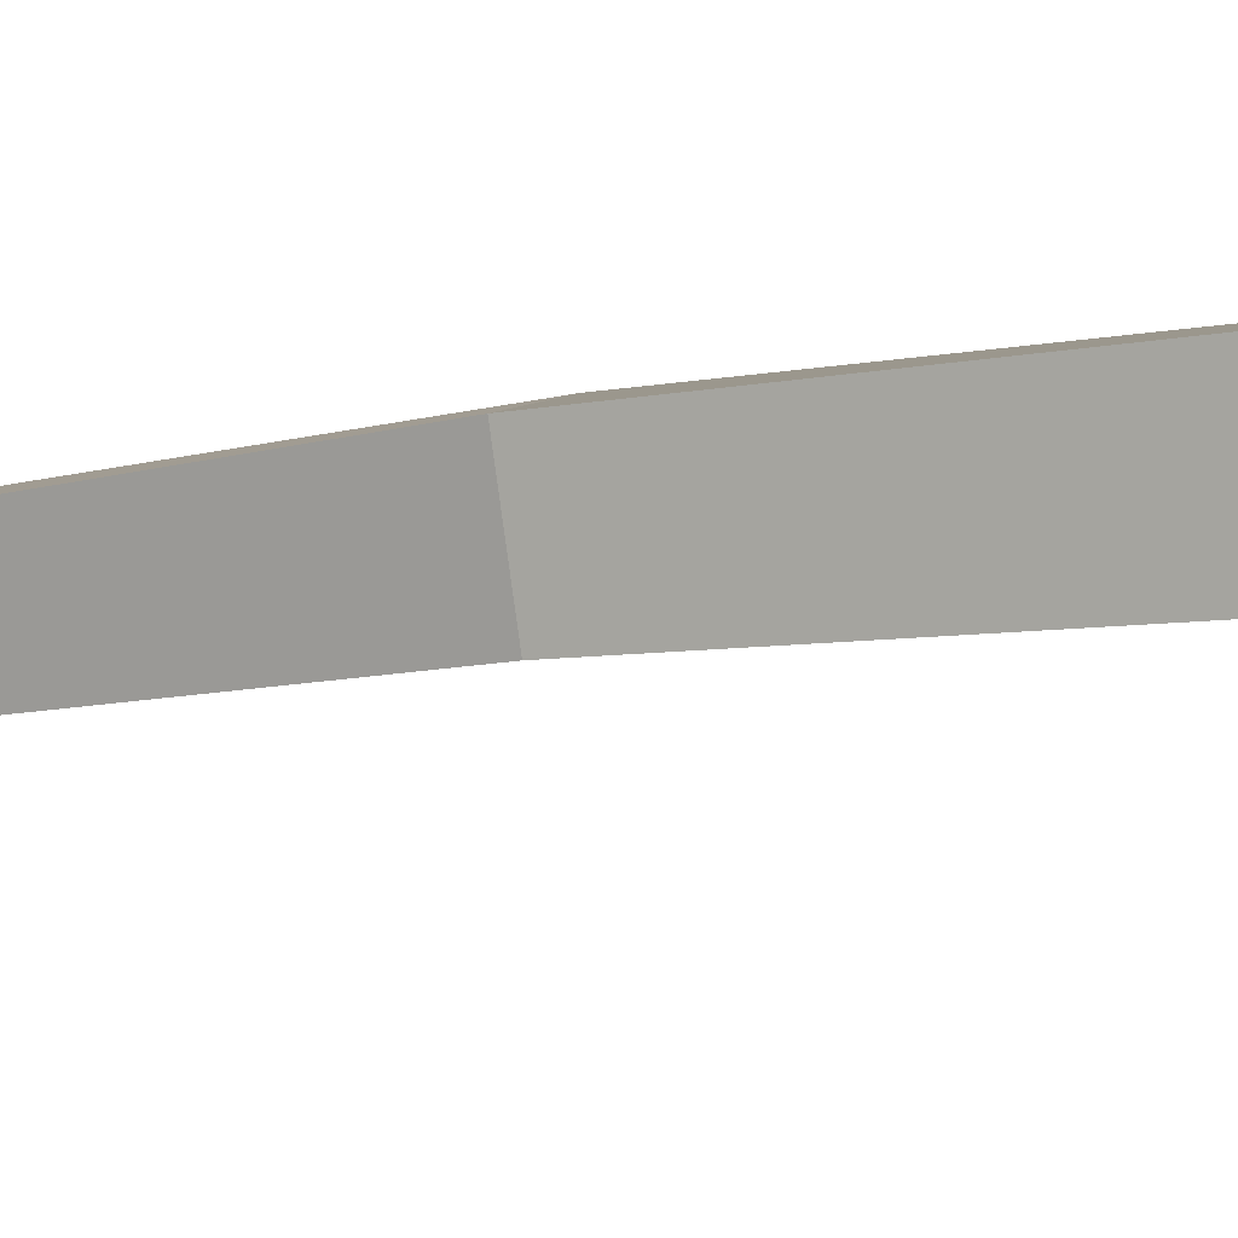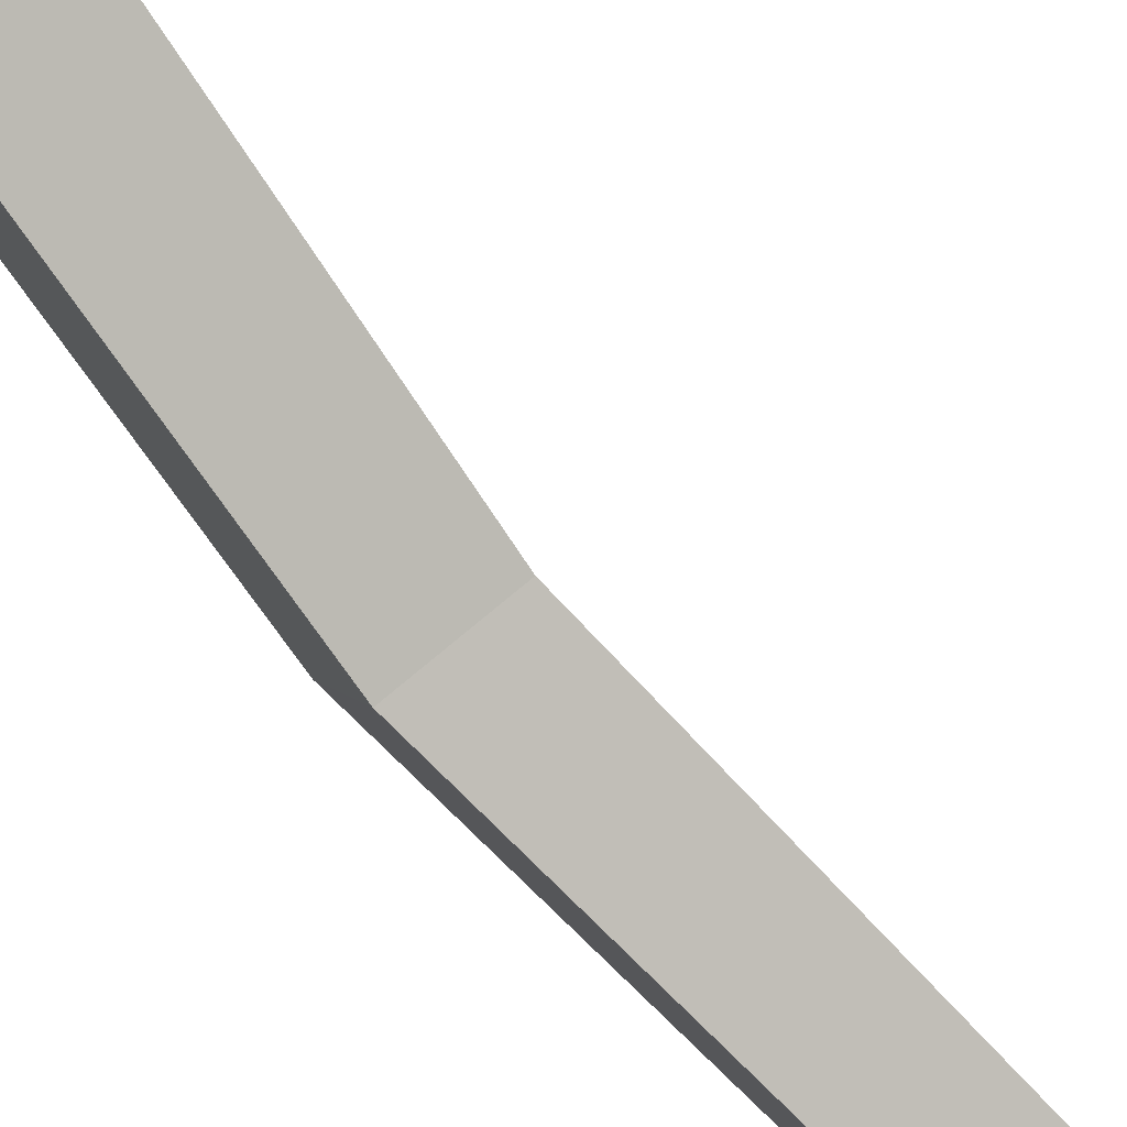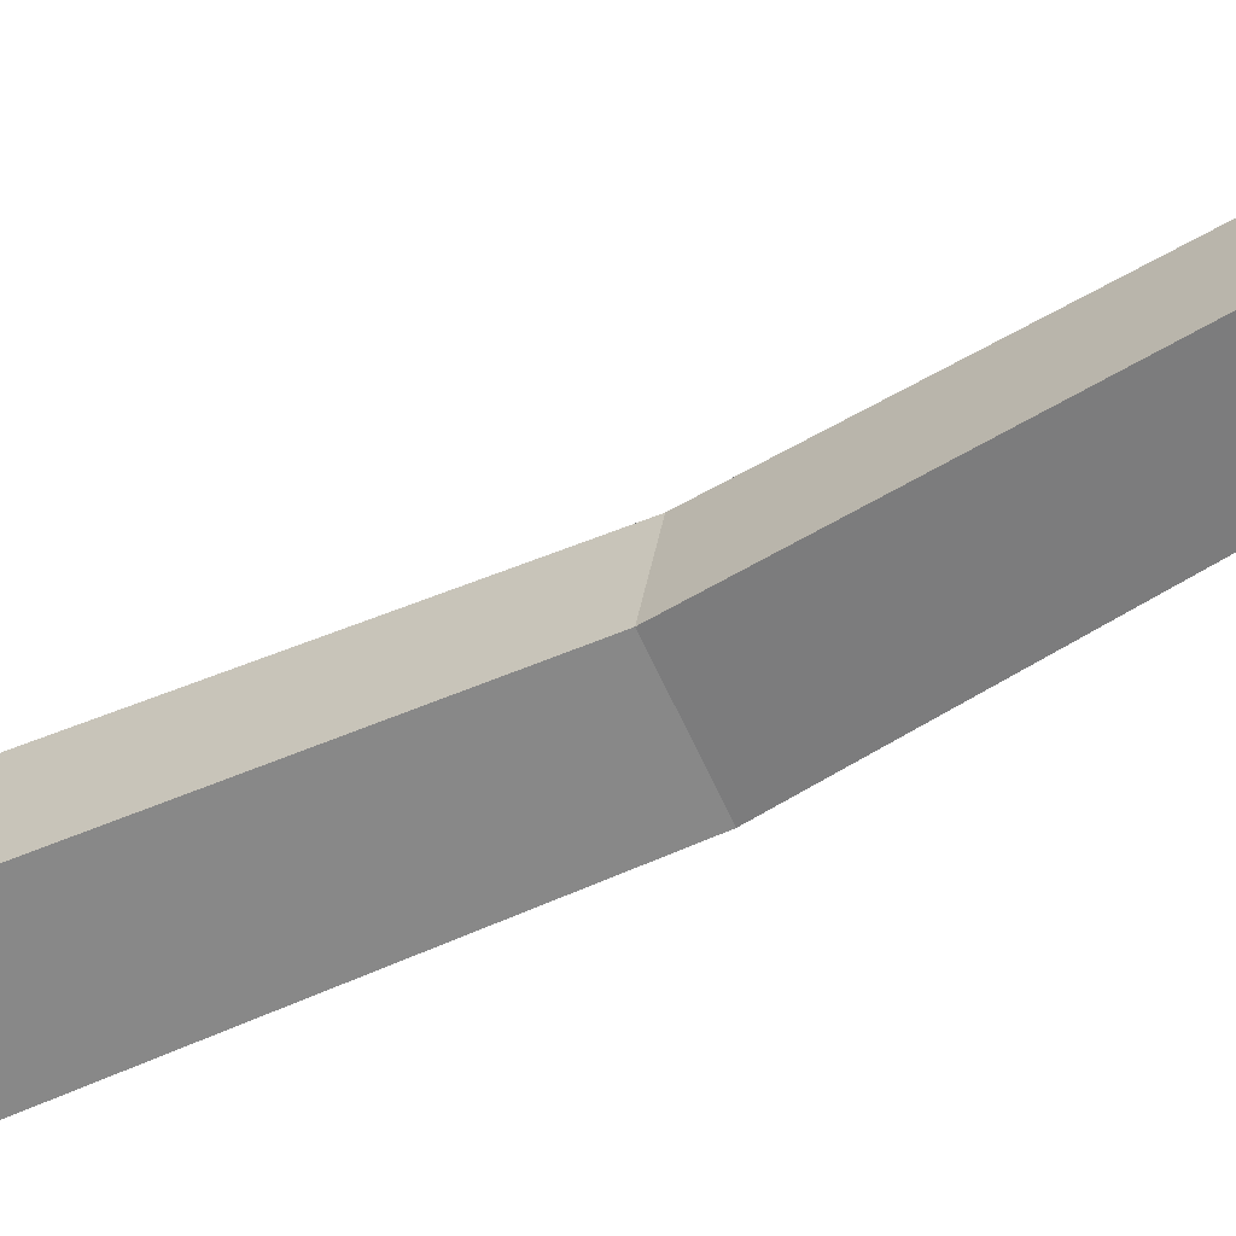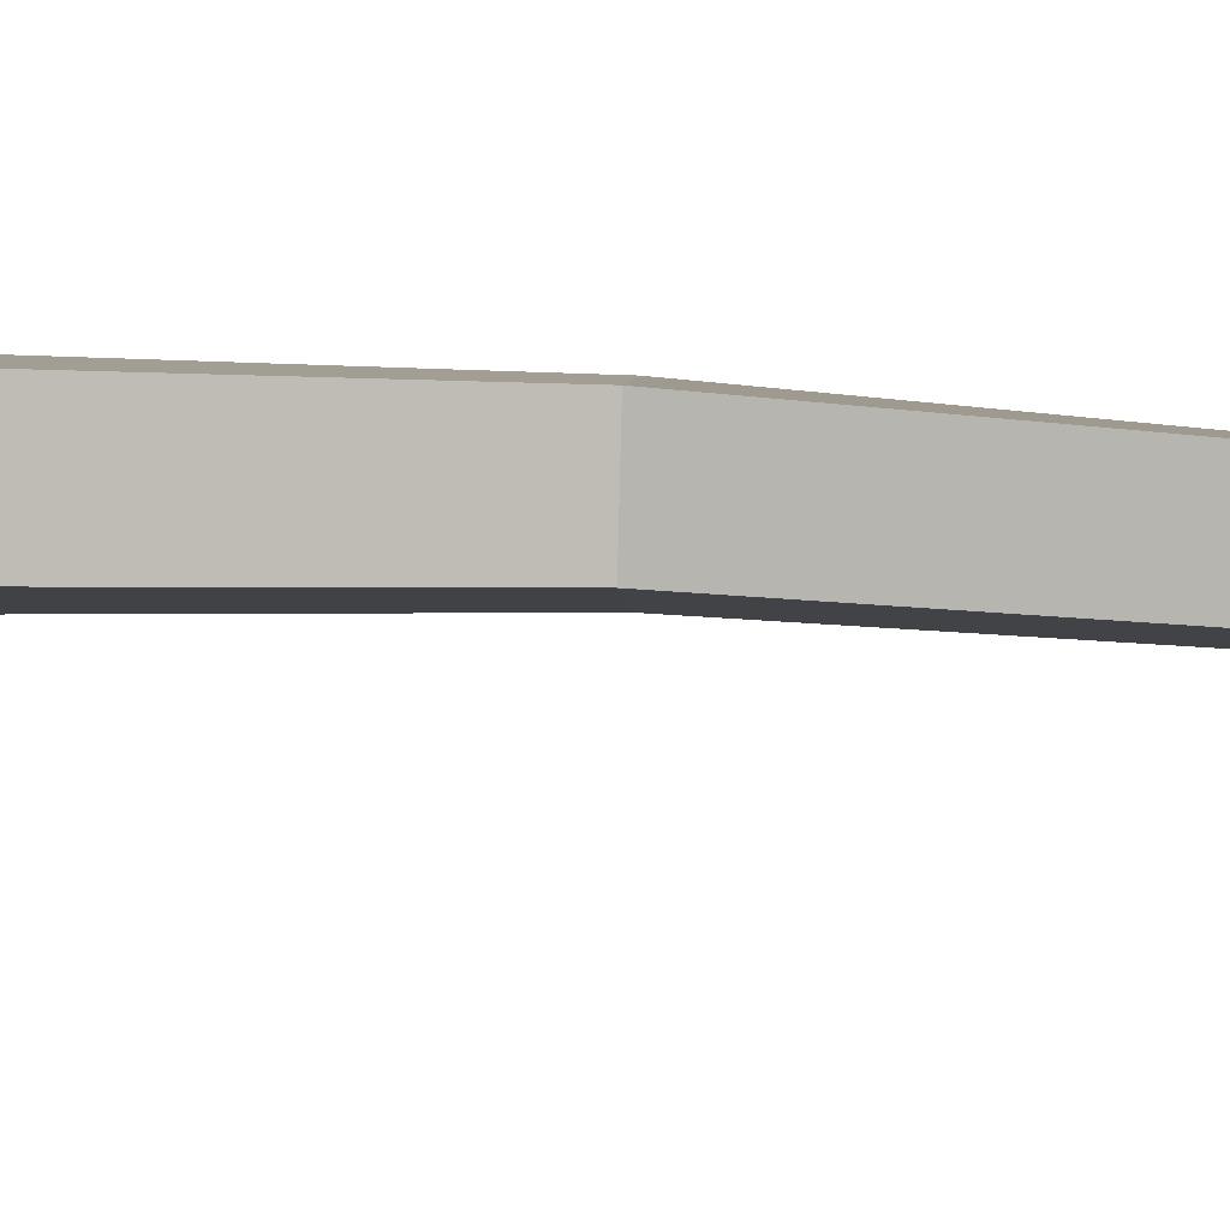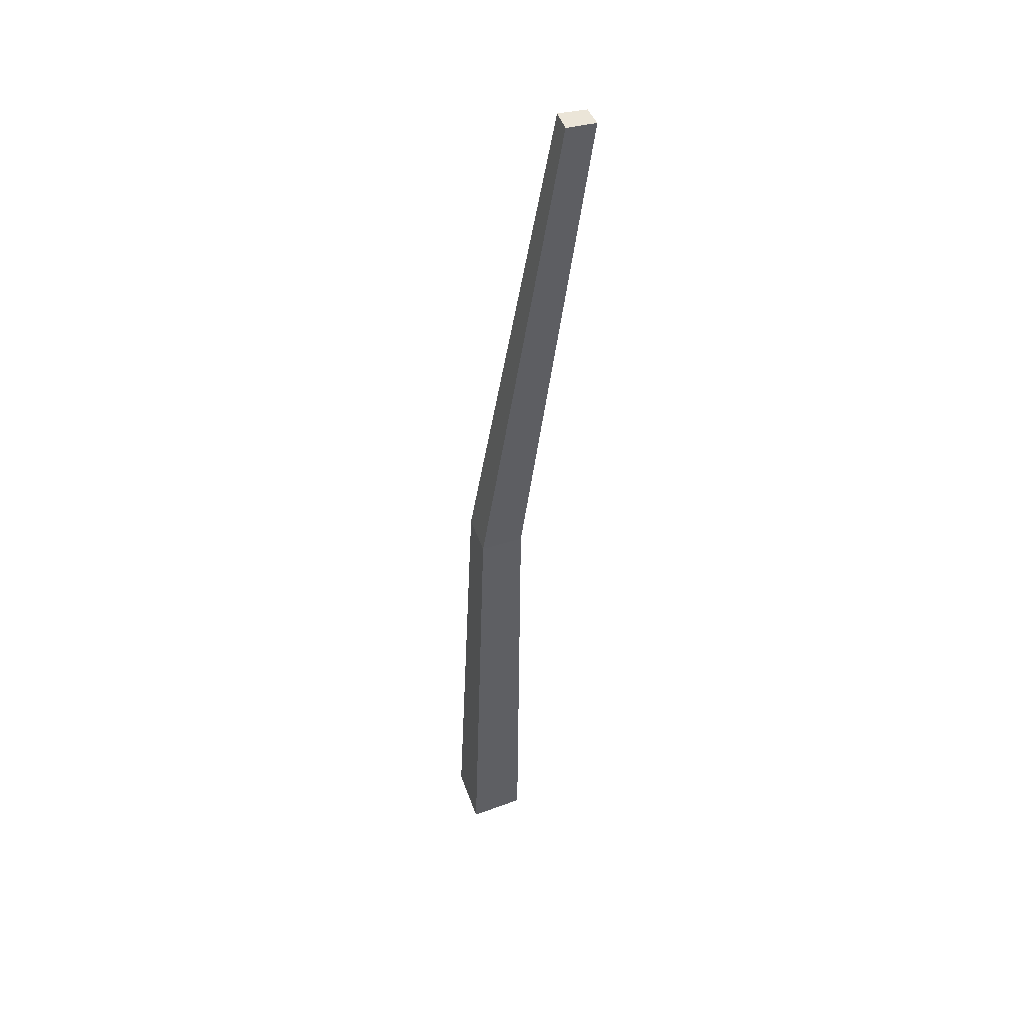
<metadata>
{"format":"obj","ext":"obj","renderer":"f3d","projection":"perspective","resolution":1024,"background":"white","views":[{"elev":-13.7,"azim":-67.4,"up":"+Z"},{"elev":-71.3,"azim":32.8,"up":"+Z"},{"elev":-39.1,"azim":119.1,"up":"+Z"},{"elev":22.1,"azim":94.4,"up":"+Z"},{"elev":46.4,"azim":-39.0,"up":"+Y"}]}
</metadata>
<code>
g Pine_Tree_s_04_Collider
v -0.02118 0 -0.09361
v -0.07034 0 0.04095
v 0.05686 0 0.07753
v 0.092 0 -0.03062
v 0.2182 2.29 0.004077
v 0.1971 2.291 0.05636
v 0.2609 2.29 0.08371
v 0.2774 2.29 0.03276
v -0.03264 1.145 0.04865
v 0.0887 1.145 0.00107
v 0.002478 1.145 -0.04477
v 0.06284 1.145 0.08062
f 9 6 5 11
f 11 5 8 10
f 12 7 6 9
f 10 8 7 12
f 6 7 8 5
f 4 10 12 3
f 3 12 9 2
f 1 11 10 4
f 2 9 11 1

</code>
